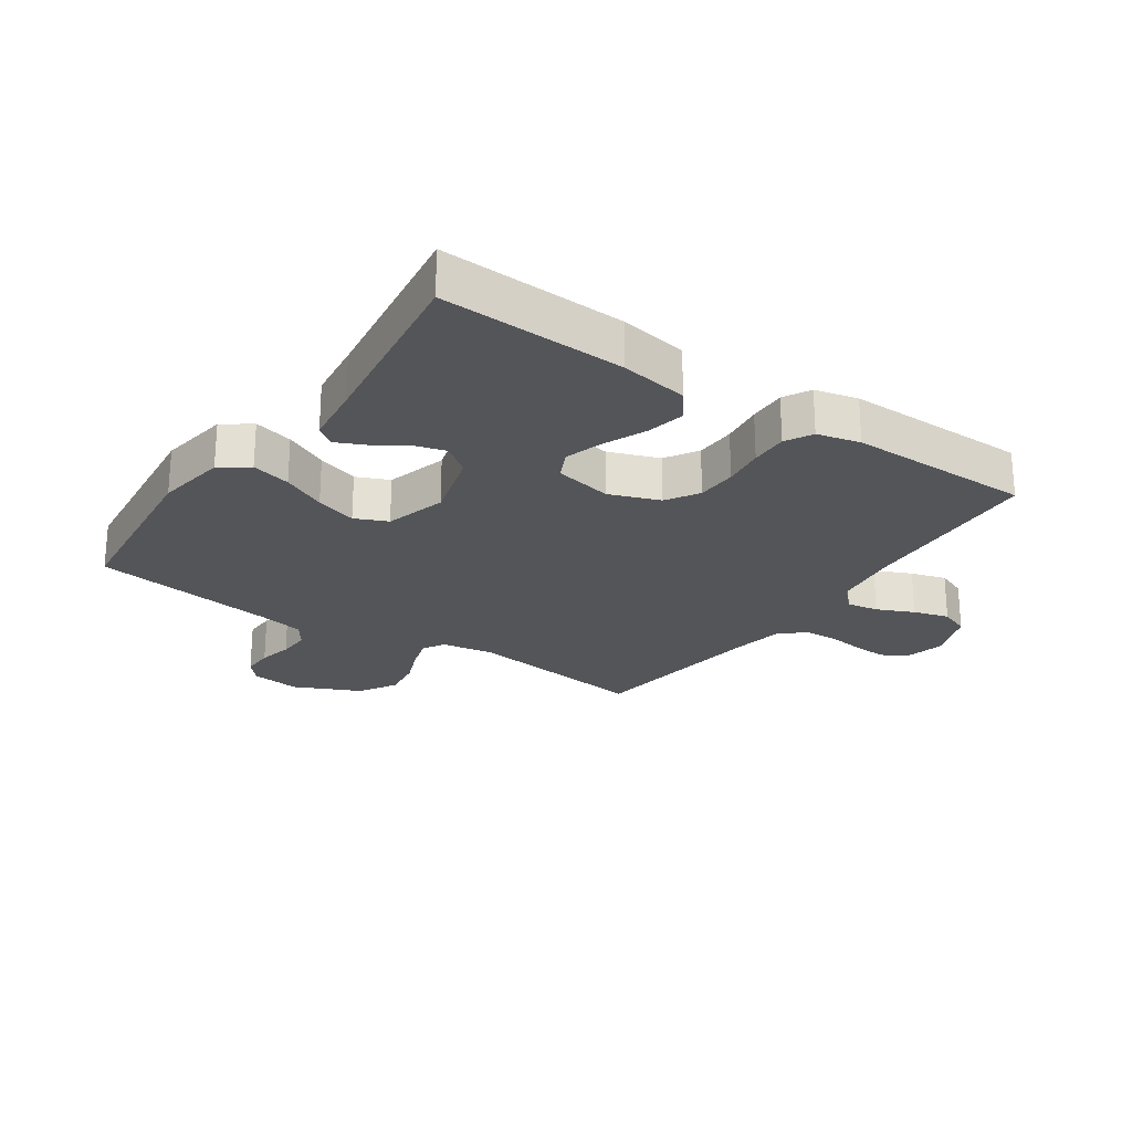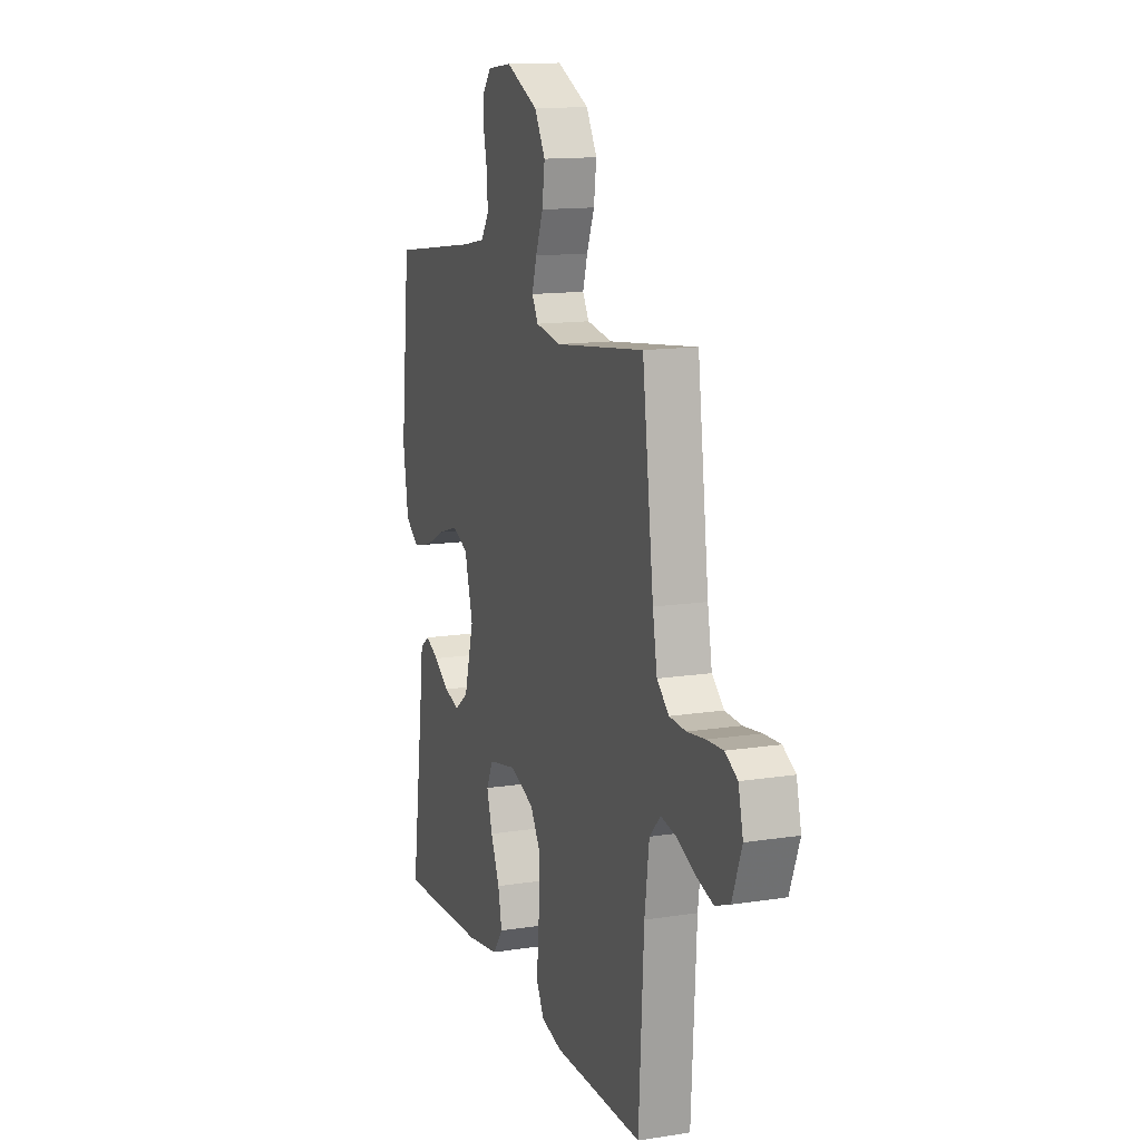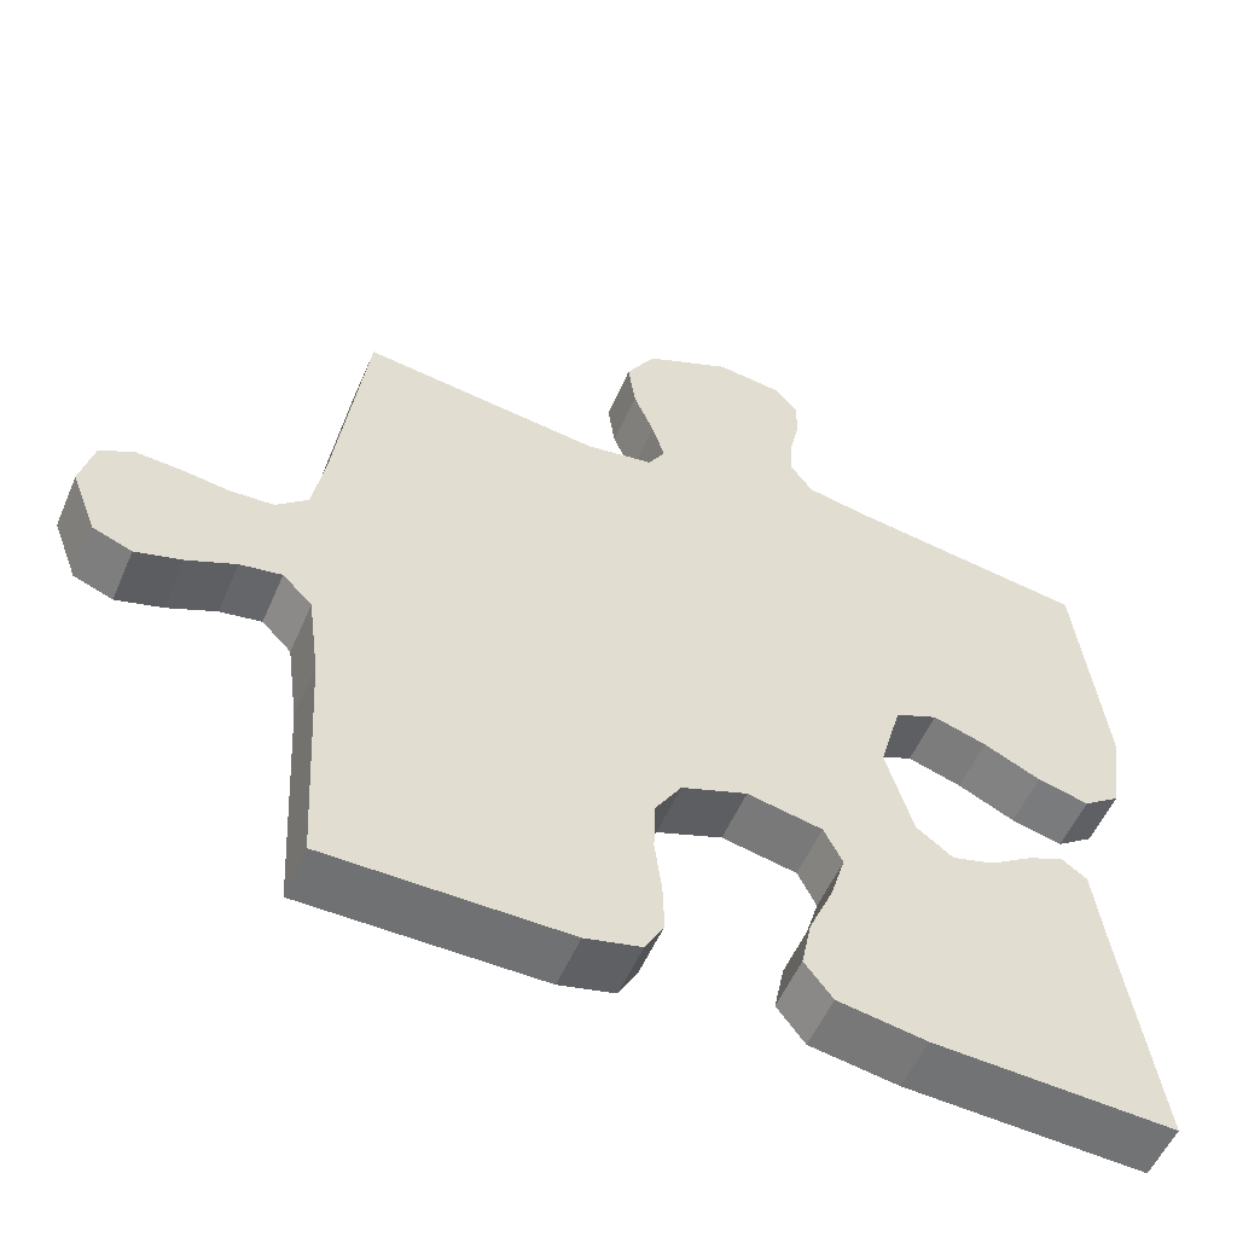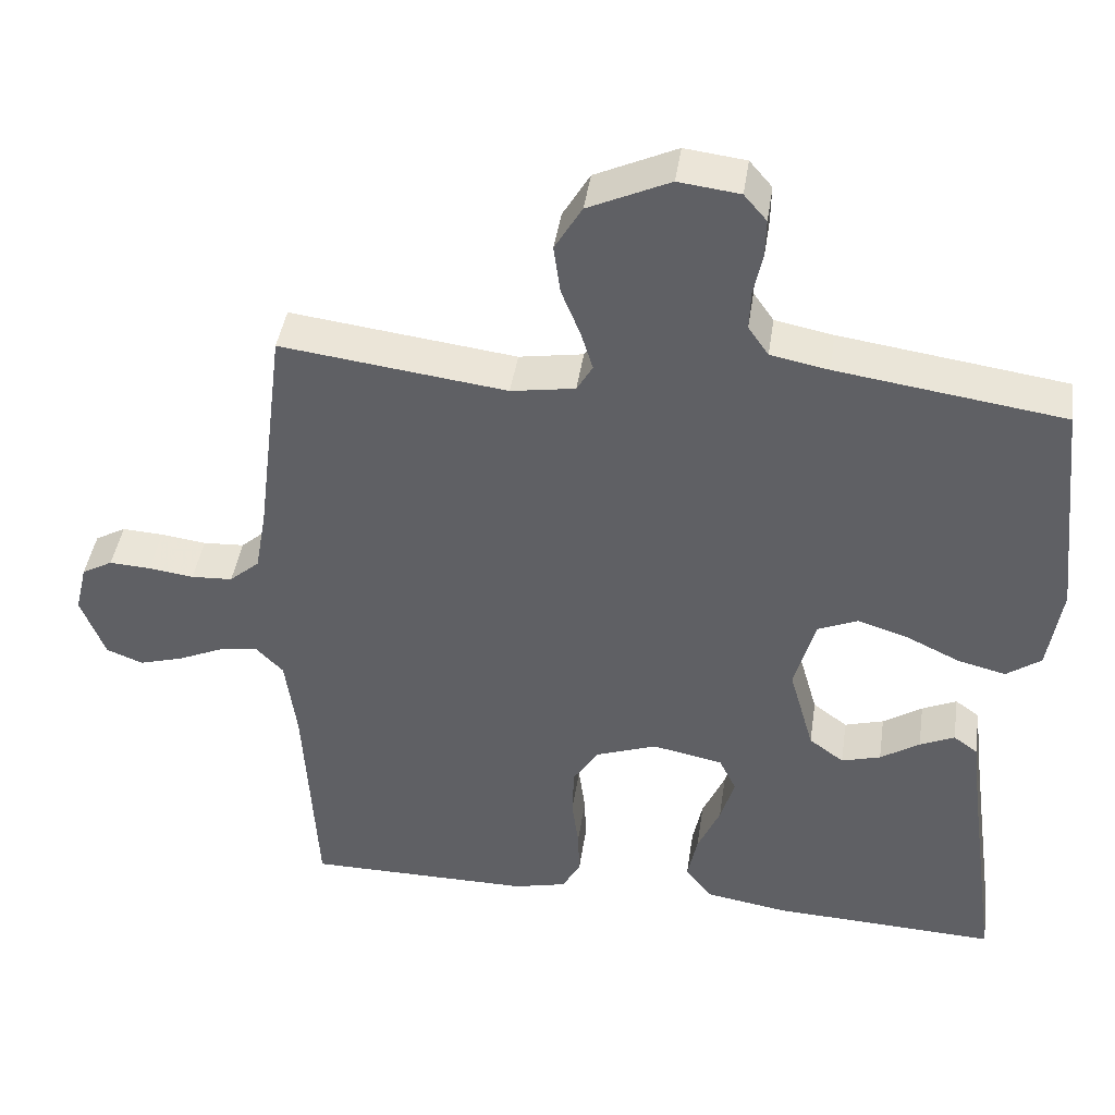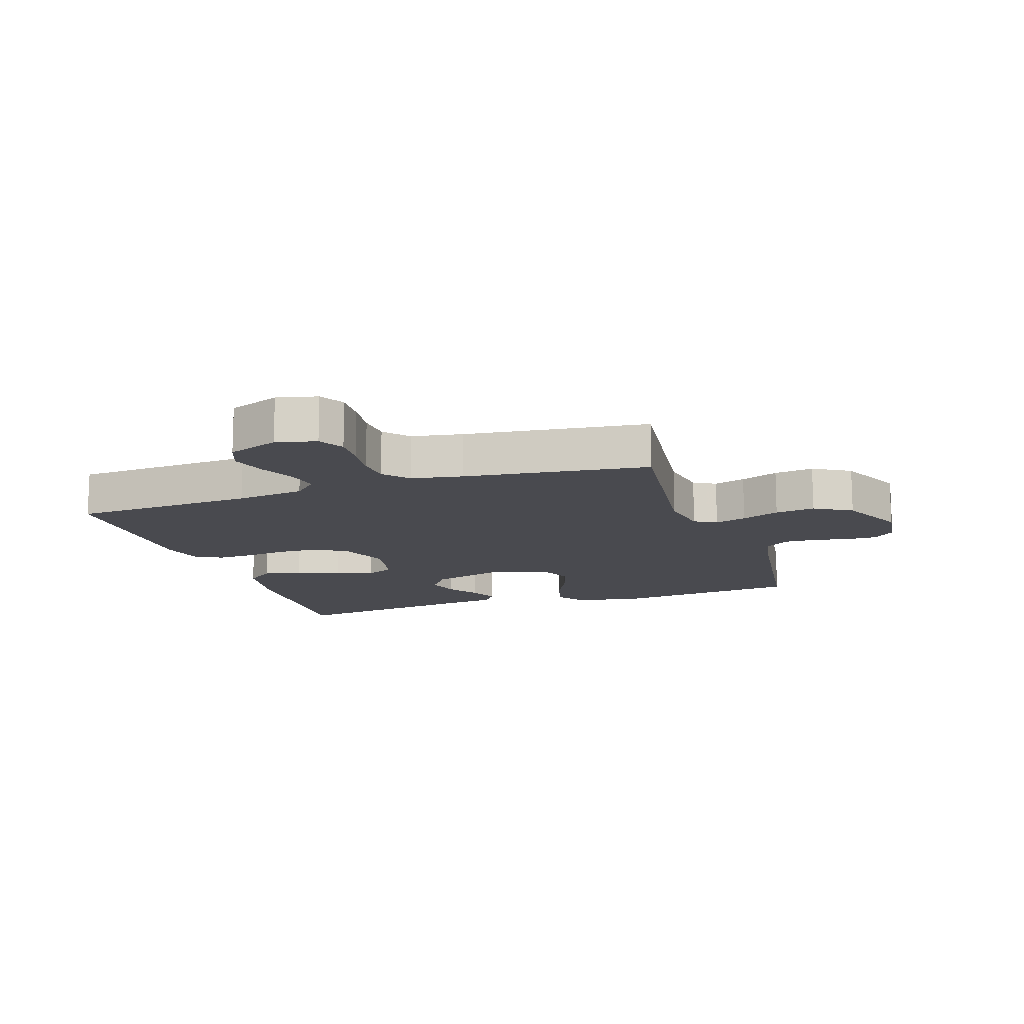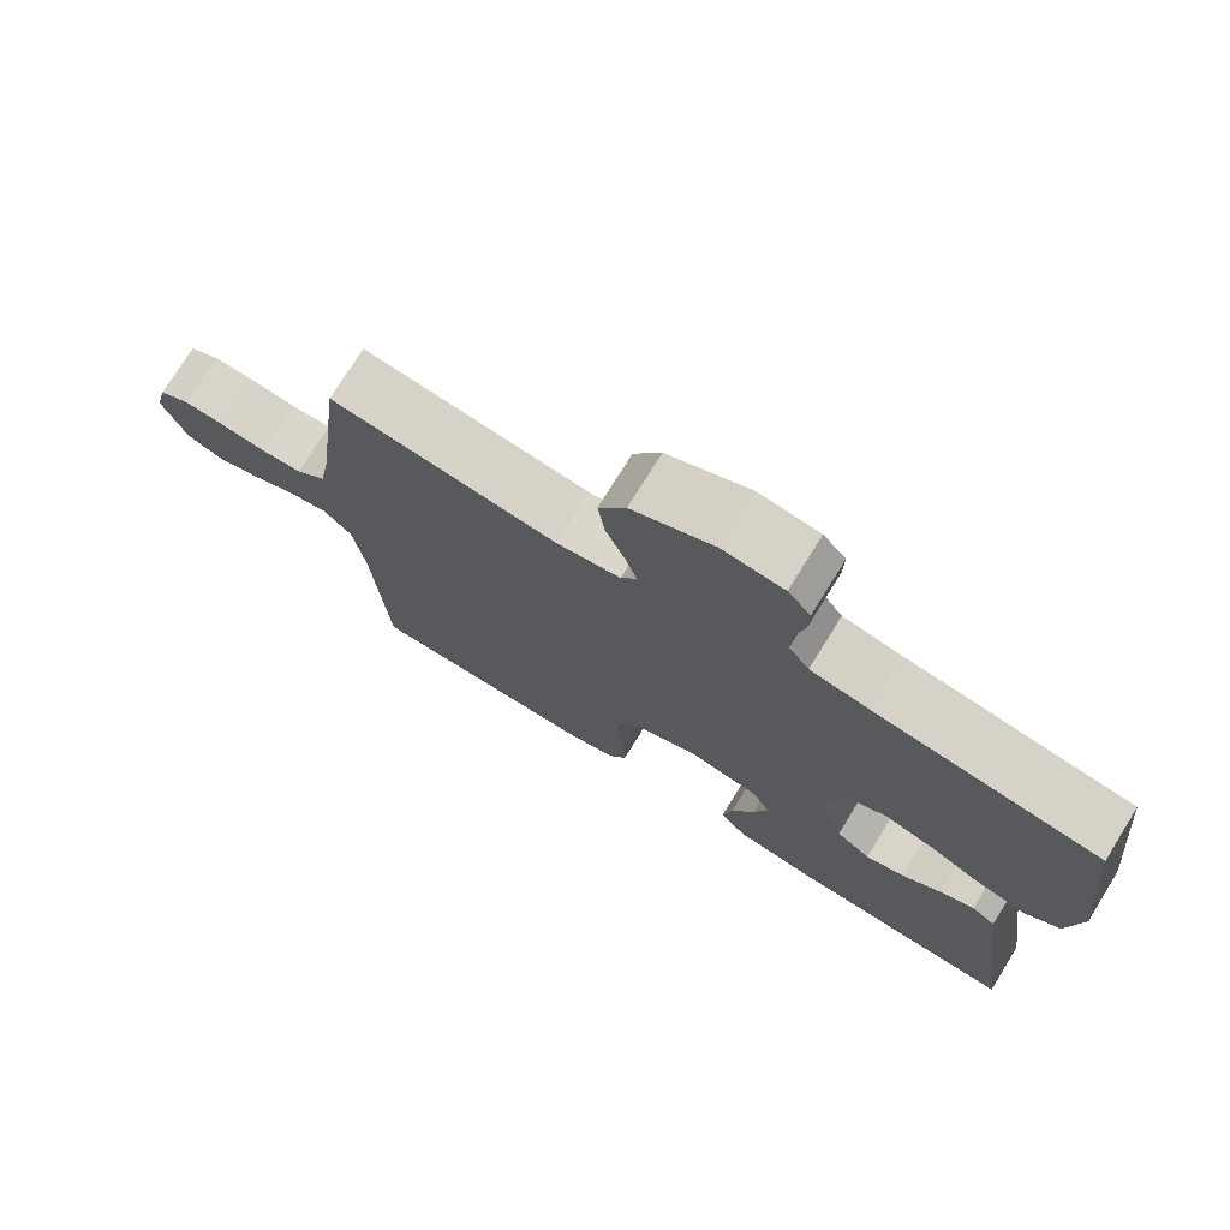
<metadata>
{"format":"obj","ext":"obj","renderer":"f3d","projection":"perspective","resolution":1024,"background":"white","views":[{"elev":-24.0,"azim":145.5,"up":"+Y"},{"elev":13.7,"azim":-109.3,"up":"+Z"},{"elev":-55.1,"azim":-23.2,"up":"+Z"},{"elev":42.8,"azim":8.4,"up":"+Z"},{"elev":-13.5,"azim":-71.5,"up":"+Y"},{"elev":74.9,"azim":31.8,"up":"+Z"}]}
</metadata>
<code>
v 0.5 0.07 -0.5
v 0.2 0.07 -0.487
v 0.09 0.07 -0.469
v 0.055 0.07 -0.423
v 0.068 0.07 -0.36
v 0.098 0.07 -0.291
v 0.117 0.07 -0.228
v 0.094 0.07 -0.181
v 0 0.07 -0.162
v -0.082 0.07 -0.192
v -0.115 0.07 -0.245
v -0.117 0.07 -0.311
v -0.108 0.07 -0.379
v -0.106 0.07 -0.44
v -0.13 0.07 -0.484
v -0.2 0.07 -0.501
v -0.5 0.07 -0.5
v -0.517 0.07 -0.2
v -0.532 0.07 -0.088
v -0.569 0.07 -0.05
v -0.621 0.07 -0.059
v -0.681 0.07 -0.086
v -0.739 0.07 -0.103
v -0.788 0.07 -0.084
v -0.82 0.07 0
v -0.804 0.07 0.066
v -0.763 0.07 0.089
v -0.708 0.07 0.086
v -0.648 0.07 0.078
v -0.593 0.07 0.081
v -0.553 0.07 0.116
v -0.538 0.07 0.2
v -0.5 0.07 0.5
v -0.2 0.07 0.462
v -0.115 0.07 0.476
v -0.094 0.07 0.512
v -0.11 0.07 0.564
v -0.135 0.07 0.626
v -0.144 0.07 0.691
v -0.108 0.07 0.752
v 0 0.07 0.802
v 0.081 0.07 0.792
v 0.111 0.07 0.757
v 0.11 0.07 0.706
v 0.098 0.07 0.65
v 0.096 0.07 0.597
v 0.123 0.07 0.558
v 0.2 0.07 0.543
v 0.5 0.07 0.5
v 0.532 0.07 0.2
v 0.514 0.07 0.085
v 0.468 0.07 0.052
v 0.404 0.07 0.068
v 0.333 0.07 0.102
v 0.266 0.07 0.123
v 0.213 0.07 0.1
v 0.185 0.07 0
v 0.218 0.07 -0.116
v 0.264 0.07 -0.15
v 0.316 0.07 -0.135
v 0.368 0.07 -0.101
v 0.414 0.07 -0.08
v 0.446 0.07 -0.103
v 0.458 0.07 -0.2
v 0.5 0 -0.5
v 0.2 0 -0.487
v 0.09 0 -0.469
v 0.055 0 -0.423
v 0.068 0 -0.36
v 0.098 0 -0.291
v 0.117 0 -0.228
v 0.094 0 -0.181
v 0 0 -0.162
v -0.082 0 -0.192
v -0.115 0 -0.245
v -0.117 0 -0.311
v -0.108 0 -0.379
v -0.106 0 -0.44
v -0.13 0 -0.484
v -0.2 0 -0.501
v -0.5 0 -0.5
v -0.517 0 -0.2
v -0.532 0 -0.088
v -0.569 0 -0.05
v -0.621 0 -0.059
v -0.681 0 -0.086
v -0.739 0 -0.103
v -0.788 0 -0.084
v -0.82 0 0
v -0.804 0 0.066
v -0.763 0 0.089
v -0.708 0 0.086
v -0.648 0 0.078
v -0.593 0 0.081
v -0.553 0 0.116
v -0.538 0 0.2
v -0.5 0 0.5
v -0.2 0 0.462
v -0.115 0 0.476
v -0.094 0 0.512
v -0.11 0 0.564
v -0.135 0 0.626
v -0.144 0 0.691
v -0.108 0 0.752
v 0 0 0.802
v 0.081 0 0.792
v 0.111 0 0.757
v 0.11 0 0.706
v 0.098 0 0.65
v 0.096 0 0.597
v 0.123 0 0.558
v 0.2 0 0.543
v 0.5 0 0.5
v 0.532 0 0.2
v 0.514 0 0.085
v 0.468 0 0.052
v 0.404 0 0.068
v 0.333 0 0.102
v 0.266 0 0.123
v 0.213 0 0.1
v 0.185 0 0
v 0.218 0 -0.116
v 0.264 0 -0.15
v 0.316 0 -0.135
v 0.368 0 -0.101
v 0.414 0 -0.08
v 0.446 0 -0.103
v 0.458 0 -0.2
f 61 62 63 64
f 60 61 64 1
f 59 60 1 2
f 58 59 2 3
f 57 58 3
f 51 52 53 54
f 51 54 55
f 48 49 50 51
f 47 48 51 55
f 46 47 55 56
f 42 43 44 45
f 42 45 46
f 41 42 46
f 37 38 39 40
f 36 37 40 41
f 32 33 34
f 31 32 34 35
f 30 31 35
f 26 27 28 29
f 26 29 30
f 25 26 30
f 24 25 30
f 21 22 23 24
f 20 21 24 30
f 19 20 30 35
f 15 16 17 18
f 15 18 19 35
f 12 13 14 15
f 11 12 15 35
f 3 4 5 6
f 3 6 7
f 57 3 7
f 56 57 7 8
f 36 41 46 56
f 36 56 8 9
f 10 11 35 36
f 9 10 36
f 128 127 126 125
f 65 128 125 124
f 66 65 124 123
f 67 66 123 122
f 67 122 121
f 118 117 116 115
f 119 118 115
f 115 114 113 112
f 119 115 112 111
f 120 119 111 110
f 109 108 107 106
f 110 109 106
f 110 106 105
f 104 103 102 101
f 105 104 101 100
f 98 97 96
f 99 98 96 95
f 99 95 94
f 93 92 91 90
f 94 93 90
f 94 90 89
f 94 89 88
f 88 87 86 85
f 94 88 85 84
f 99 94 84 83
f 82 81 80 79
f 99 83 82 79
f 79 78 77 76
f 99 79 76 75
f 70 69 68 67
f 71 70 67
f 71 67 121
f 72 71 121 120
f 120 110 105 100
f 73 72 120 100
f 100 99 75 74
f 100 74 73
f 1 65 66 2
f 2 66 67 3
f 3 67 68 4
f 4 68 69 5
f 5 69 70 6
f 6 70 71 7
f 7 71 72 8
f 8 72 73 9
f 9 73 74 10
f 10 74 75 11
f 11 75 76 12
f 12 76 77 13
f 13 77 78 14
f 14 78 79 15
f 15 79 80 16
f 16 80 81 17
f 17 81 82 18
f 18 82 83 19
f 19 83 84 20
f 20 84 85 21
f 21 85 86 22
f 22 86 87 23
f 23 87 88 24
f 24 88 89 25
f 25 89 90 26
f 26 90 91 27
f 27 91 92 28
f 28 92 93 29
f 29 93 94 30
f 30 94 95 31
f 31 95 96 32
f 32 96 97 33
f 33 97 98 34
f 34 98 99 35
f 35 99 100 36
f 36 100 101 37
f 37 101 102 38
f 38 102 103 39
f 39 103 104 40
f 40 104 105 41
f 41 105 106 42
f 42 106 107 43
f 43 107 108 44
f 44 108 109 45
f 45 109 110 46
f 46 110 111 47
f 47 111 112 48
f 48 112 113 49
f 49 113 114 50
f 50 114 115 51
f 51 115 116 52
f 52 116 117 53
f 53 117 118 54
f 54 118 119 55
f 55 119 120 56
f 56 120 121 57
f 57 121 122 58
f 58 122 123 59
f 59 123 124 60
f 60 124 125 61
f 61 125 126 62
f 62 126 127 63
f 63 127 128 64
f 64 128 65 1

</code>
